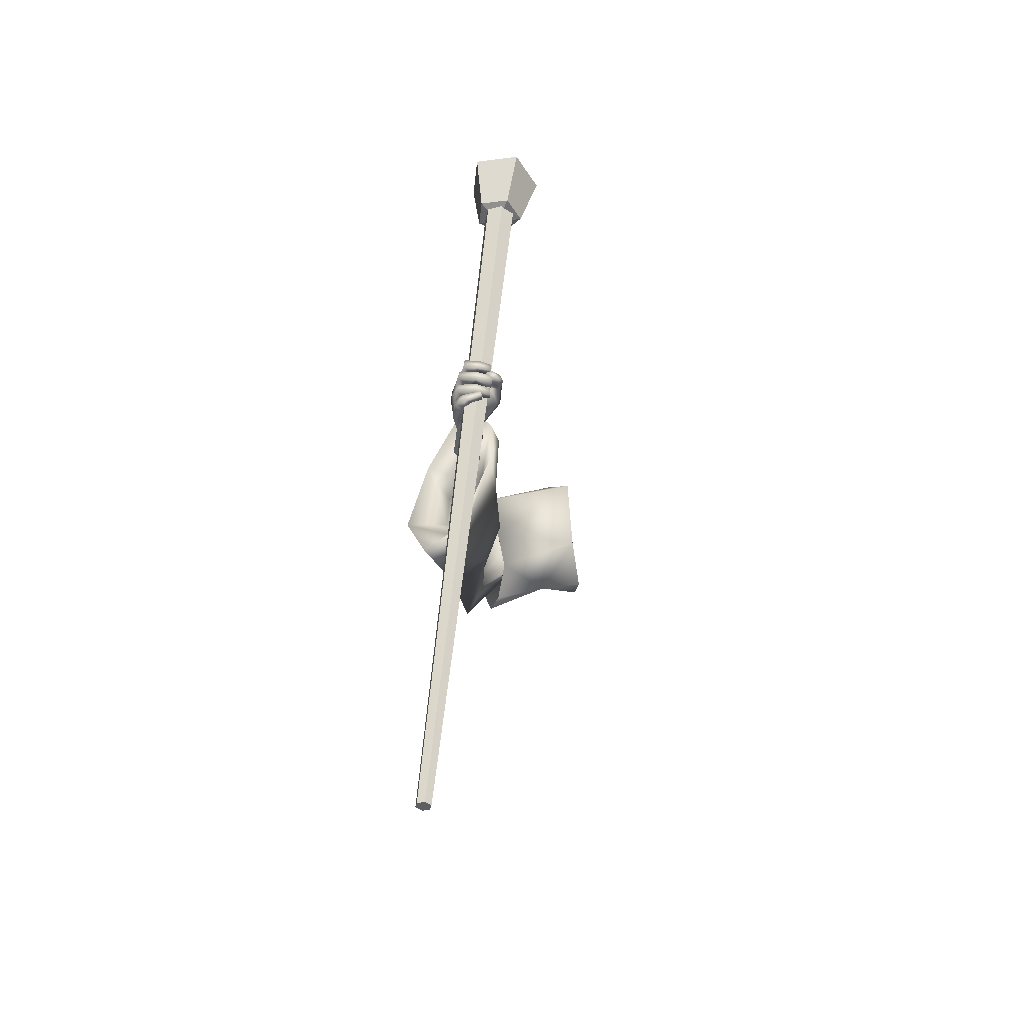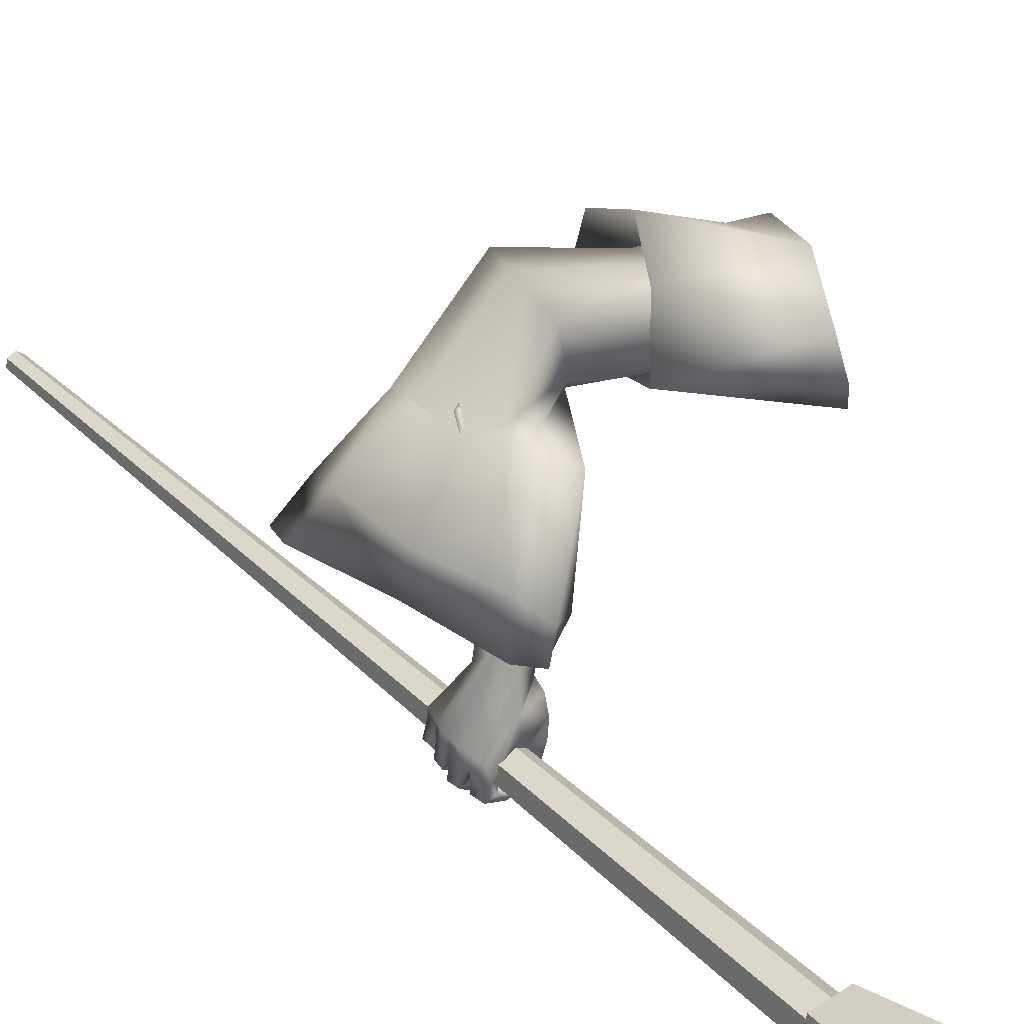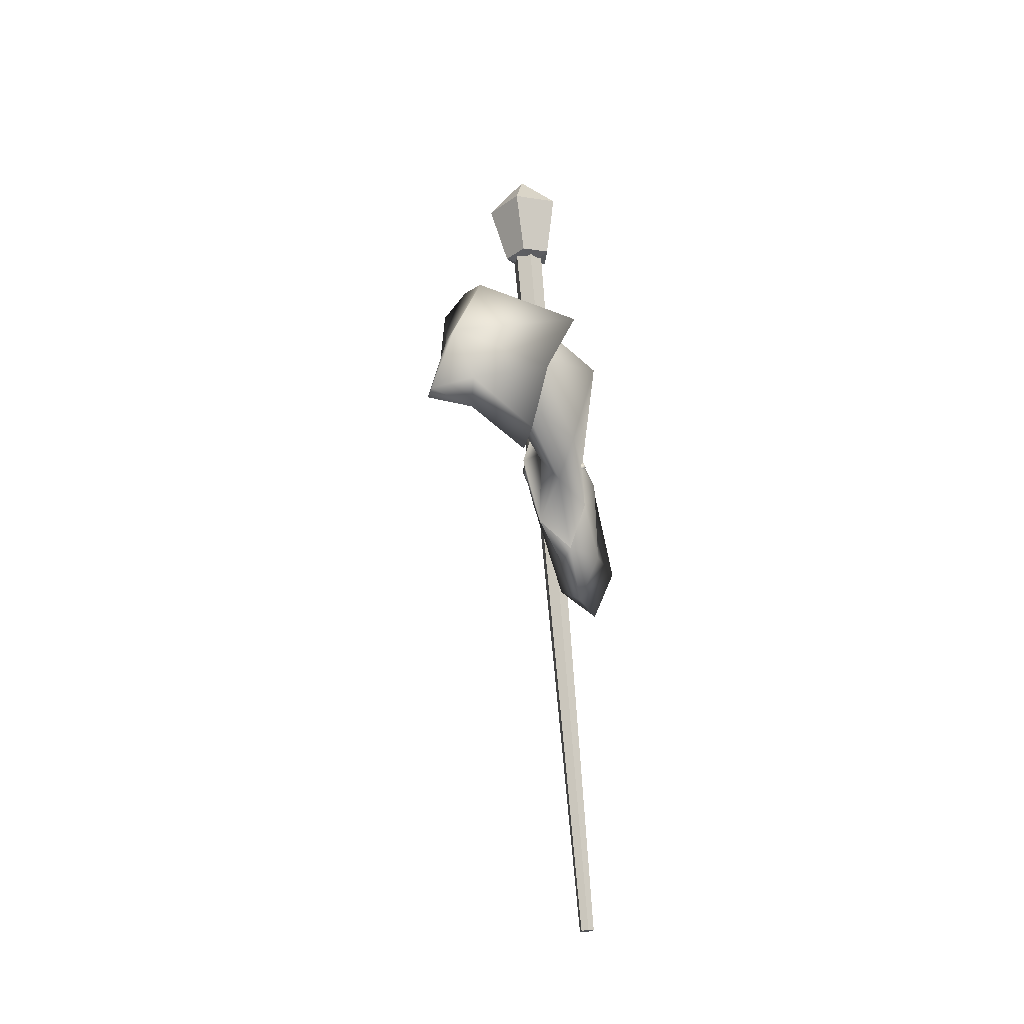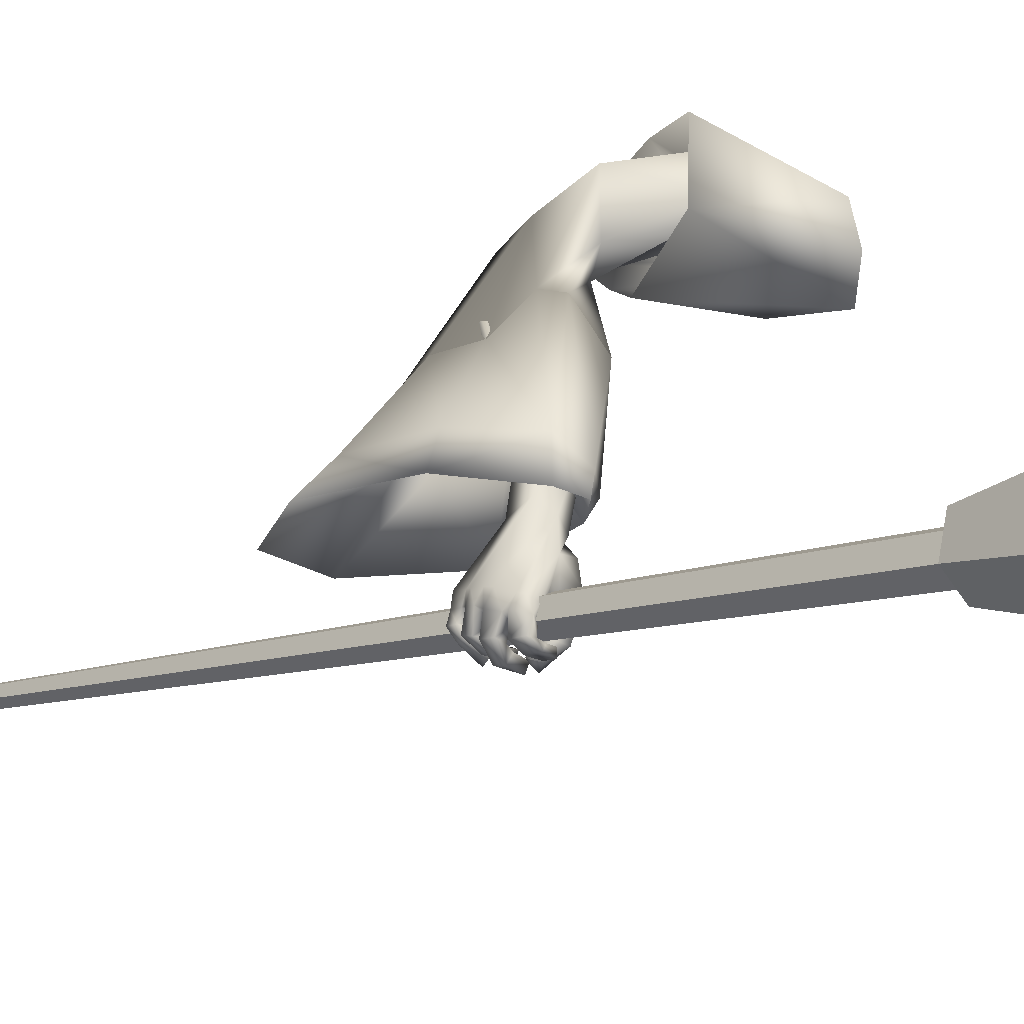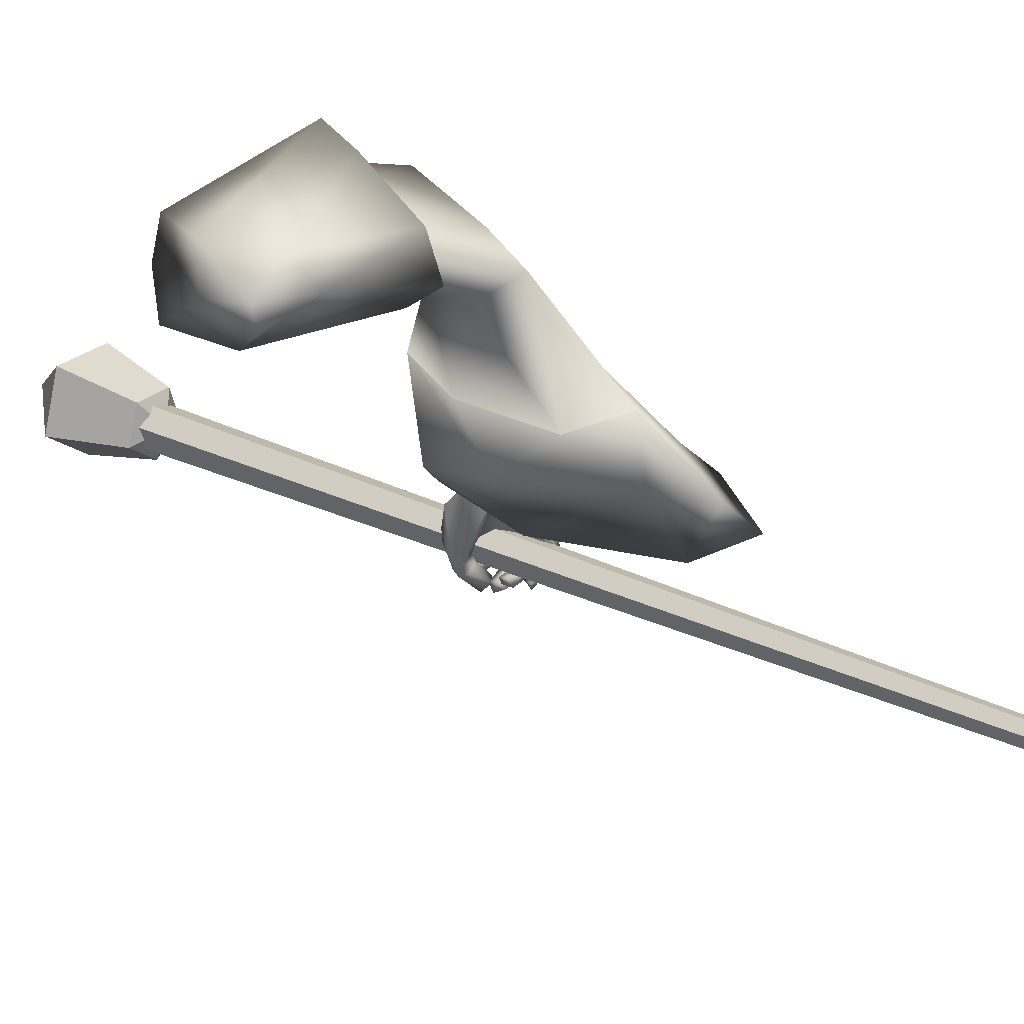
<metadata>
{"format":"obj","ext":"obj","renderer":"f3d","projection":"perspective","resolution":1024,"background":"white","views":[{"elev":-49.7,"azim":168.4,"up":"+Y"},{"elev":22.2,"azim":144.2,"up":"+Z"},{"elev":-10.8,"azim":-10.2,"up":"+Y"},{"elev":-26.6,"azim":132.8,"up":"+Z"},{"elev":42.8,"azim":-50.8,"up":"+Z"}]}
</metadata>
<code>
o Wizard.002_Plane.002
v 0.148 -0.04234 -0.007524
v 0.1779 0.01614 -0.07924
v 0.1978 0.1571 -0.1301
v 0.2524 0.1967 -0.02549
v 0.1937 0.08571 0.02988
v 0.1502 -0.03258 0.02762
v 0.232 0.1967 -0.08523
v 0.4372 -0.07882 -0.3063
v 0.4102 -0.07763 -0.2063
v 0.4355 -0.0315 -0.3133
v 0.4051 -0.05113 -0.2107
v 0.4628 -0.06615 -0.4271
v 0.4633 -0.03432 -0.4425
v 0.4996 -0.06866 -0.3017
v 0.4699 -0.06391 -0.2122
v 0.5103 -0.08157 -0.4247
v 0.4856 -0.03146 -0.3026
v 0.4616 -0.04356 -0.2132
v 0.5027 -0.04899 -0.404
v 0.4982 -0.06955 -0.5462
v 0.5083 -0.03346 -0.5363
v 0.5117 -0.1455 -0.5028
v 0.5292 -0.1391 -0.4952
v 0.5358 -0.1075 -0.5045
v 0.5127 -0.1485 -0.5373
v 0.5322 -0.146 -0.5357
v 0.5002 -0.1469 -0.5489
v 0.5151 -0.1445 -0.551
v 0.4803 -0.1403 -0.5564
v 0.4837 -0.139 -0.5687
v 0.5337 -0.1158 -0.5031
v 0.5068 -0.1249 -0.5206
v 0.5316 -0.13 -0.5378
v 0.5212 -0.1301 -0.5515
v 0.4883 -0.1283 -0.5666
v 0.5123 -0.1481 -0.52
v 0.5133 -0.126 -0.5375
v 0.5042 -0.1251 -0.5508
v 0.4863 -0.1238 -0.5613
v 0.5301 -0.1418 -0.5173
v 0.5303 -0.1253 -0.5196
v 0.5112 -0.1303 -0.531
v 0.5329 -0.1176 -0.522
v 0.5105 -0.117 -0.5237
v 0.5318 -0.1246 -0.5525
v 0.5093 -0.1218 -0.5393
v 0.4997 -0.1252 -0.5639
v 0.4892 -0.1241 -0.5482
v 0.4658 -0.1255 -0.5594
v 0.4626 -0.1167 -0.5454
v 0.4957 -0.1089 -0.5699
v 0.4653 -0.1082 -0.5634
v 0.4923 -0.1047 -0.5571
v 0.463 -0.1059 -0.5515
v 0.532 -0.1074 -0.5586
v 0.5106 -0.1053 -0.5535
v 0.5378 -0.1005 -0.5274
v 0.507 -0.1001 -0.5374
v 0.532 -0.09288 -0.532
v 0.507 -0.09628 -0.5385
v 0.5342 -0.09617 -0.5665
v 0.5099 -0.09779 -0.5567
v 0.4985 -0.1097 -0.5807
v 0.4974 -0.1002 -0.5624
v 0.4656 -0.113 -0.5697
v 0.4648 -0.1027 -0.5615
v 0.4973 -0.08197 -0.5732
v 0.4639 -0.08948 -0.5702
v 0.4997 -0.0906 -0.5868
v 0.4637 -0.09649 -0.5843
v 0.5314 -0.07664 -0.5695
v 0.5086 -0.08165 -0.5671
v 0.5079 -0.07344 -0.5501
v 0.5316 -0.06642 -0.5435
v 0.5009 -0.06841 -0.5528
v 0.53 -0.05884 -0.5428
v 0.5055 -0.06434 -0.5649
v 0.525 -0.06467 -0.5733
v 0.4908 -0.06225 -0.5649
v 0.4975 -0.06752 -0.5811
v 0.4686 -0.06038 -0.5632
v 0.4681 -0.06708 -0.5785
v 0.4894 -0.04348 -0.5723
v 0.4707 -0.04523 -0.5698
v 0.4928 -0.04428 -0.582
v 0.4666 -0.04913 -0.5806
v 0.5041 -0.04302 -0.571
v 0.5228 -0.04131 -0.5756
v 0.5048 -0.04028 -0.5534
v 0.5168 -0.03621 -0.5509
v 0.5366 -0.07362 -0.5146
v 0.5379 -0.08664 -0.5104
v 0.5274 -0.04954 -0.5251
v 0.525 -0.04018 -0.5286
v 0.5003 -0.03814 -0.541
v 0.4998 -0.07624 -0.5408
v 0.502 -0.09034 -0.533
v 0.5034 -0.09809 -0.5297
v 0.4544 -0.05702 -0.4336
v 0.4872 -0.02561 -0.4747
v 0.4392 -0.07624 -0.5064
v 0.4948 -0.02996 -0.5096
v 0.4452 -0.03781 -0.461
v 0.4304 -0.05608 -0.492
v 0.4422 -0.07037 -0.5382
v 0.4338 -0.04998 -0.5239
v 0.4433 -0.07575 -0.5501
v 0.4376 -0.06426 -0.5576
v 0.4643 -0.09351 -0.5701
v 0.4532 -0.08629 -0.5813
v 0.4715 -0.06547 -0.5248
v 0.4648 -0.06084 -0.534
v 0.4653 -0.068 -0.5474
v 0.4452 -0.04907 -0.5597
v 0.4753 -0.08531 -0.5711
v 0.4656 -0.06835 -0.579
v 0.4681 -0.05534 -0.556
v 0.4766 -0.07529 -0.5774
v 0.4426 -0.03591 -0.5209
v 0.4588 -0.06698 -0.5345
v 0.4636 -0.03898 -0.5242
v 0.4731 -0.03893 -0.5206
v 0.4383 -0.03813 -0.4939
v 0.4788 -0.03534 -0.422
v 0.232 -0.06012 0.005867
v 0.3614 0.1059 0.02697
v 0.3551 0.03629 0.02641
v 0.3035 -0.036 -0.02841
v 0.3292 -0.003422 -0.03406
v 0.3654 0.0932 -0.02605
v 0.3784 0.08326 -0.06961
v 0.4434 -0.000334 -0.08772
v 0.4794 0.02945 -0.01572
v 0.4224 -0.03504 -0.1151
v 0.3874 -0.1287 -0.07142
v 0.4951 -0.04908 -0.1494
v 0.4355 -0.1124 -0.00445
v 0.4933 -0.2134 -0.1694
v 0.3803 -0.1483 -0.05274
v 0.491 -0.1287 -0.1801
v 0.4036 -0.02254 -0.2076
v 0.4082 -0.2398 -0.213
v 0.3728 -0.1165 -0.2046
v 0.4757 -0.01971 -0.1582
v 0.23 -0.01022 0.03624
v 0.4059 -0.1941 -0.00573
v 0.3271 -0.04534 0.01781
v 0.4662 -0.2987 -0.1841
v 0.3353 -0.08377 -0.0684
v 0.3583 -0.03232 -0.1093
v 0.4181 0.1028 -0.07613
v 0.4293 0.1166 0.03711
v 0.3674 0.007225 0.07986
v 0.3383 -0.1349 -0.01401
v 0.3428 -0.1068 0.04913
v 0.2131 0.02972 -0.06918
v 0.2278 0.09355 -0.0908
v 0.2184 0.1235 -0.09464
v 0.2161 0.1326 -0.03975
v 0.198 0.07037 -0.02095
v 0.2221 0.02872 -0.03923
v 0.2084 0.01631 -0.01614
v 0.4951 -0.04908 -0.1494
v 0.4933 -0.2134 -0.1694
v 0.491 -0.1287 -0.1801
v 0.4957 -0.0285 -0.3321
v 0.4036 -0.02254 -0.2076
v 0.4103 -0.03663 -0.3781
v 0.4082 -0.2398 -0.213
v 0.3728 -0.1165 -0.2046
v 0.4526 -0.005295 -0.3707
v 0.4757 -0.01971 -0.1582
v 0.5467 -0.3002 -0.2847
v 0.5443 -0.1447 -0.3043
v 0.4077 -0.1408 -0.3346
v 0.475 -0.3117 -0.3071
v 0.4662 -0.2987 -0.1841
v 0.5113 -0.3882 -0.3002
v 0.4678 0.001132 -0.4138
v 0.5061 -0.0184 -0.4053
v 0.4356 -0.0378 -0.4171
v 0.5926 -0.3263 -0.3495
v 0.5571 -0.4147 -0.3664
v 0.4916 -0.3586 -0.3972
v 0.5591 -0.1514 -0.3637
v 0.4372 -0.1638 -0.4304
v 0.4664 -0.1429 -0.2339
v 0.4672 -0.172 -0.2303
v 0.4769 -0.09484 -0.3029
v 0.4936 -0.1369 -0.1561
v 0.4835 -0.1417 -0.151
v 0.4364 -0.0987 -0.3247
v 0.4379 -0.1811 -0.2452
v 0.4258 -0.1387 -0.2424
v 0.4565 -0.08384 -0.3212
v 0.4893 -0.1284 -0.1561
v 0.5011 -0.2237 -0.2804
v 0.5 -0.1499 -0.2897
v 0.4352 -0.1481 -0.3041
v 0.4603 -0.2361 -0.2957
v 0.4579 -0.2013 -0.2353
v 0.4843 -0.2654 -0.2878
v 0.5463 -1.067 -0.3687
v 0.5334 -1.069 -0.3758
v 0.5206 -1.068 -0.3683
v 0.5207 -1.066 -0.3537
v 0.5336 -1.064 -0.3466
v 0.5464 -1.065 -0.3541
v 0.4916 0.4633 -0.6469
v 0.4629 0.4592 -0.6627
v 0.4344 0.4608 -0.646
v 0.4346 0.4666 -0.6134
v 0.4633 0.4707 -0.5976
v 0.4918 0.469 -0.6143
v 0.5087 0.4646 -0.6545
v 0.4539 0.458 -0.6777
v 0.4142 0.464 -0.6333
v 0.4445 0.4742 -0.5827
v 0.5029 0.4746 -0.5958
v 0.5278 0.585 -0.6904
v 0.4421 0.5747 -0.7266
v 0.3801 0.5841 -0.6572
v 0.4274 0.6001 -0.5781
v 0.5187 0.6007 -0.5986
v 0.4658 0.446 -0.6251
v 0.4557 0.6657 -0.6637
v 0.1894 0.08438 -0.05062
f 214 207 208
f 206 211 205
f 204 209 203
f 203 214 208
f 207 212 206
f 205 210 204
f 203 206 205
f 212 213 209
f 215 224 219
f 223 217 218
f 216 220 215
f 224 218 219
f 217 221 216
f 219 225 215
f 217 225 218
f 215 225 216
f 218 225 219
f 216 225 217
f 224 226 223
f 222 226 221
f 220 226 224
f 223 226 222
f 221 226 220
f 214 213 207
f 206 212 211
f 204 210 209
f 203 209 214
f 207 213 212
f 205 211 210
f 205 204 203
f 203 208 207
f 207 206 203
f 209 210 211
f 211 212 209
f 213 214 209
f 215 220 224
f 223 222 217
f 216 221 220
f 224 223 218
f 217 222 221
f 8 11 10
f 10 99 12
f 12 14 8
f 8 15 9
f 10 19 124
f 10 18 17
f 19 14 16
f 17 15 14
f 111 98 16
f 12 99 101
f 16 31 19
f 19 92 124
f 16 22 23
f 36 26 40
f 25 28 26
f 27 30 28
f 40 33 41
f 26 34 33
f 28 35 34
f 42 25 36
f 37 27 25
f 38 29 27
f 38 35 39
f 29 35 30
f 34 37 33
f 32 36 22
f 23 41 31
f 22 40 23
f 42 33 37
f 41 44 43
f 42 32 44
f 43 46 45
f 46 47 45
f 48 49 47
f 49 51 47
f 48 54 50
f 52 53 51
f 50 52 49
f 48 56 53
f 47 55 45
f 51 56 55
f 45 57 43
f 46 58 56
f 58 55 56
f 58 59 57
f 59 62 61
f 62 63 61
f 64 65 63
f 64 68 66
f 67 70 68
f 70 63 65
f 61 69 71
f 69 72 71
f 64 72 67
f 62 73 72
f 61 74 59
f 73 71 72
f 73 76 74
f 76 77 78
f 77 80 78
f 79 82 80
f 79 84 81
f 82 85 80
f 83 86 84
f 81 86 82
f 79 87 83
f 80 88 78
f 85 87 88
f 77 89 87
f 78 90 76
f 87 90 88
f 31 43 24
f 57 24 43
f 59 92 57
f 74 91 59
f 76 93 74
f 94 90 21
f 89 21 90
f 89 20 95
f 73 20 75
f 60 96 73
f 98 60 58
f 98 44 32
f 66 70 65
f 122 102 95
f 102 21 95
f 99 104 101
f 100 99 13
f 101 106 105
f 105 108 107
f 107 110 109
f 120 101 105
f 105 113 112
f 109 113 107
f 108 116 110
f 116 117 118
f 118 113 115
f 116 115 110
f 106 114 108
f 114 121 117
f 117 112 113
f 105 112 120
f 120 112 111
f 112 122 111
f 95 111 122
f 106 123 119
f 104 103 123
f 99 100 103
f 121 123 122
f 94 21 100
f 94 124 93
f 93 124 91
f 91 124 92
f 24 19 31
f 8 9 11
f 12 8 10
f 10 13 99
f 12 16 14
f 8 14 15
f 124 13 10
f 10 17 19
f 10 11 18
f 19 17 14
f 17 18 15
f 22 16 32
f 12 101 16
f 111 20 96
f 111 96 97
f 16 101 111
f 98 32 16
f 111 97 98
f 16 23 31
f 19 24 92
f 36 25 26
f 25 27 28
f 27 29 30
f 40 26 33
f 26 28 34
f 28 30 35
f 42 37 25
f 37 38 27
f 38 39 29
f 38 34 35
f 29 39 35
f 34 38 37
f 32 42 36
f 23 40 41
f 22 36 40
f 42 41 33
f 41 42 44
f 43 44 46
f 46 48 47
f 48 50 49
f 49 52 51
f 48 53 54
f 52 54 53
f 50 54 52
f 48 46 56
f 47 51 55
f 51 53 56
f 45 55 57
f 46 44 58
f 58 57 55
f 58 60 59
f 59 60 62
f 62 64 63
f 64 66 65
f 64 67 68
f 67 69 70
f 70 69 63
f 61 63 69
f 69 67 72
f 64 62 72
f 62 60 73
f 61 71 74
f 73 74 71
f 73 75 76
f 76 75 77
f 77 79 80
f 79 81 82
f 79 83 84
f 82 86 85
f 83 85 86
f 81 84 86
f 79 77 87
f 80 85 88
f 85 83 87
f 77 75 89
f 78 88 90
f 87 89 90
f 31 41 43
f 57 92 24
f 59 91 92
f 74 93 91
f 76 94 93
f 94 76 90
f 89 95 21
f 89 75 20
f 73 96 20
f 60 97 96
f 98 97 60
f 98 58 44
f 66 68 70
f 102 100 21
f 99 103 104
f 101 104 106
f 105 106 108
f 107 108 110
f 120 111 101
f 105 107 113
f 109 115 113
f 108 114 116
f 116 114 117
f 118 117 113
f 109 110 115
f 116 118 115
f 106 119 114
f 114 119 121
f 117 121 112
f 112 121 122
f 95 20 111
f 106 104 123
f 102 122 100
f 121 119 123
f 123 103 100
f 100 122 123
f 100 13 124
f 124 94 100
f 1 2 125
f 6 145 5
f 6 125 145
f 1 6 227
f 5 4 227
f 3 2 227
f 7 3 227
f 6 5 227
f 4 7 227
f 2 1 227
f 6 1 125
f 5 126 4
f 145 127 5
f 7 131 3
f 131 2 3
f 132 131 130
f 127 133 126
f 134 129 131
f 147 137 127
f 140 136 137
f 144 134 132
f 134 143 135
f 146 138 137
f 135 142 139
f 135 128 129
f 2 128 125
f 136 132 133
f 133 130 126
f 4 130 7
f 142 146 139
f 139 147 128
f 125 147 145
f 141 170 143
f 143 169 142
f 142 177 148
f 138 165 140
f 144 167 141
f 148 164 138
f 140 163 136
f 136 172 144
f 171 167 172
f 164 174 165
f 177 173 164
f 167 175 170
f 175 169 170
f 171 181 168
f 173 185 174
f 178 182 173
f 186 176 175
f 168 186 175
f 180 171 166
f 166 172 163
f 184 178 176
f 176 177 169
f 185 166 174
f 166 165 174
f 196 192 195
f 188 198 197
f 201 197 202
f 194 192 191
f 193 199 194
f 195 181 179
f 197 185 182
f 202 182 183
f 200 186 199
f 192 186 181
f 195 180 189
f 196 189 190
f 202 184 200
f 201 200 193
f 185 189 180
f 187 189 198
f 187 194 191
f 5 127 126
f 145 147 127
f 7 130 131
f 131 129 2
f 132 134 131
f 127 137 133
f 134 135 129
f 147 146 137
f 133 137 136
f 138 140 137
f 144 141 134
f 134 141 143
f 146 148 138
f 135 143 142
f 135 139 128
f 2 129 128
f 136 144 132
f 133 132 130
f 4 126 130
f 142 148 146
f 139 146 147
f 125 128 147
f 141 167 170
f 143 170 169
f 142 169 177
f 138 164 165
f 144 172 167
f 148 177 164
f 140 165 163
f 136 163 172
f 171 168 167
f 164 173 174
f 177 178 173
f 167 168 175
f 175 176 169
f 171 179 181
f 173 182 185
f 178 183 182
f 186 184 176
f 168 181 186
f 180 179 171
f 166 171 172
f 184 183 178
f 176 178 177
f 185 180 166
f 166 163 165
f 196 191 192
f 188 187 198
f 201 188 197
f 194 199 192
f 193 200 199
f 195 192 181
f 197 198 185
f 202 197 182
f 200 184 186
f 192 199 186
f 195 179 180
f 196 195 189
f 202 183 184
f 201 202 200
f 185 198 189
f 187 190 189
f 187 188 193
f 201 193 188
f 191 196 190
f 187 193 194
f 191 190 187
f 5 152 4
f 125 149 154
f 125 155 145
f 4 151 7
f 145 153 5
f 3 151 150
f 2 150 149
f 159 153 160
f 161 149 156
f 162 154 161
f 159 151 152
f 162 153 155
f 157 151 158
f 156 150 157
f 157 160 156
f 5 153 152
f 125 2 149
f 125 154 155
f 4 152 151
f 145 155 153
f 3 7 151
f 2 3 150
f 159 152 153
f 161 154 149
f 162 155 154
f 159 158 151
f 162 160 153
f 157 150 151
f 156 149 150
f 161 156 160
f 157 158 159
f 159 160 157
f 162 161 160

</code>
